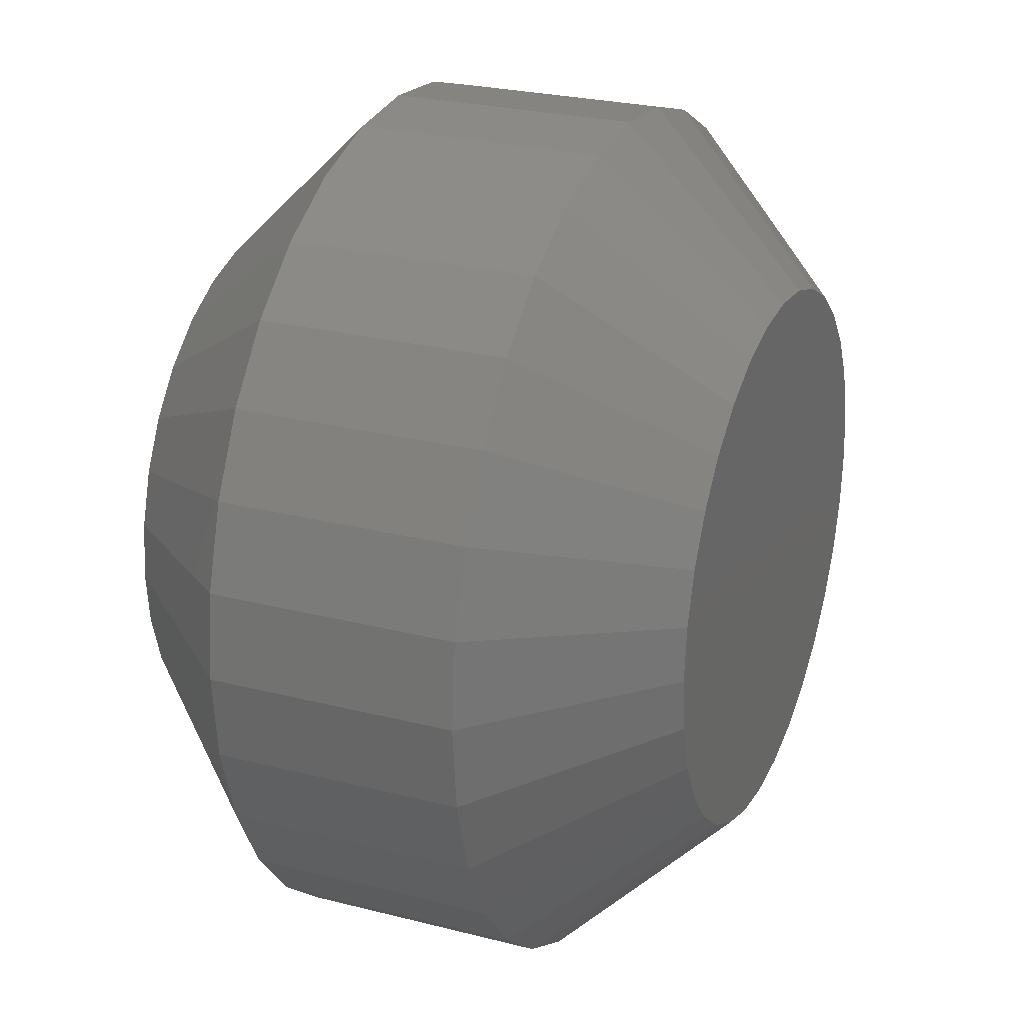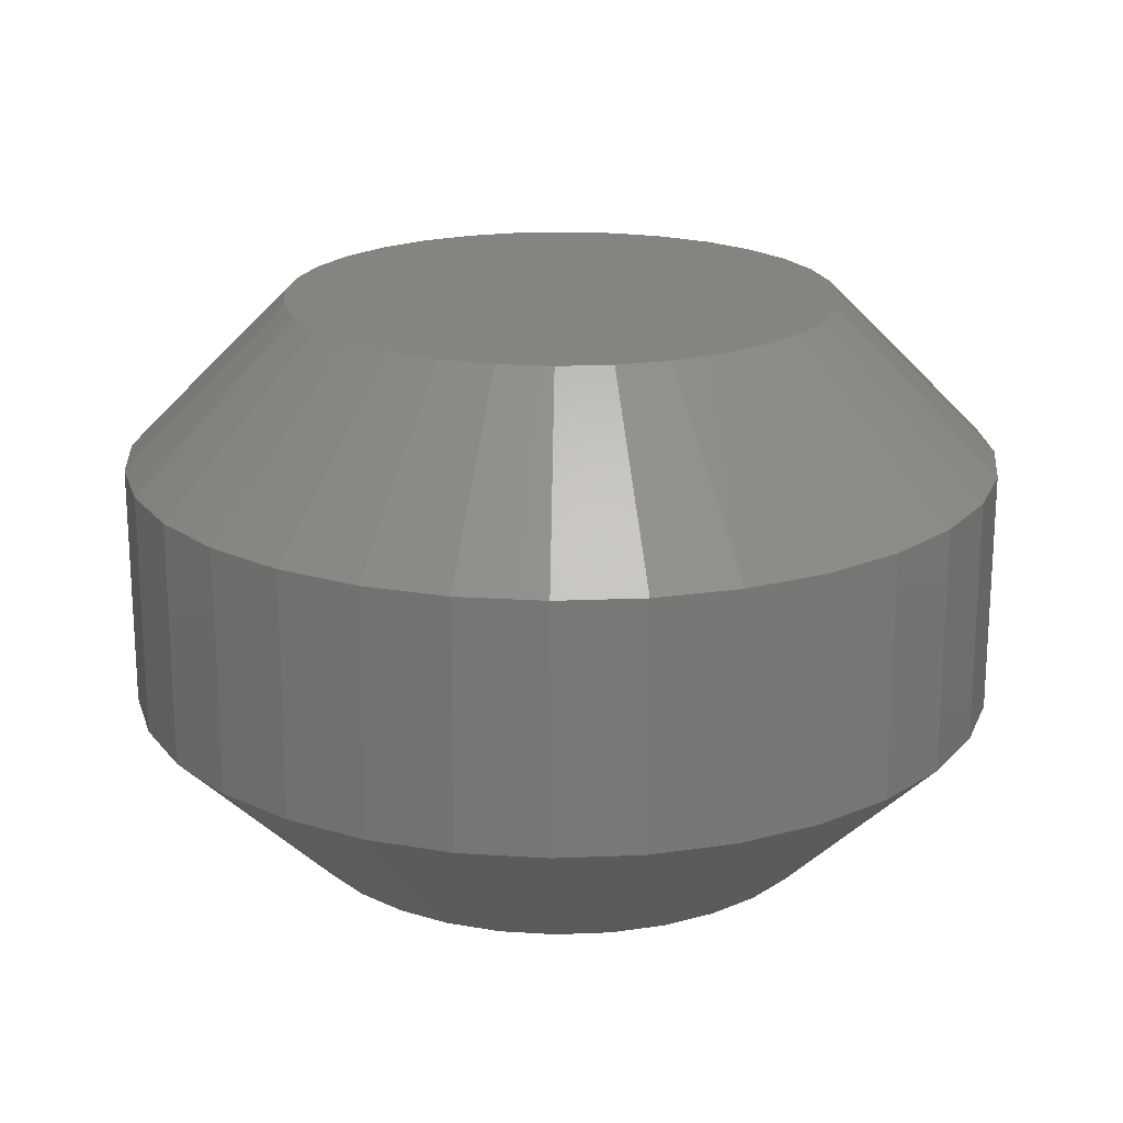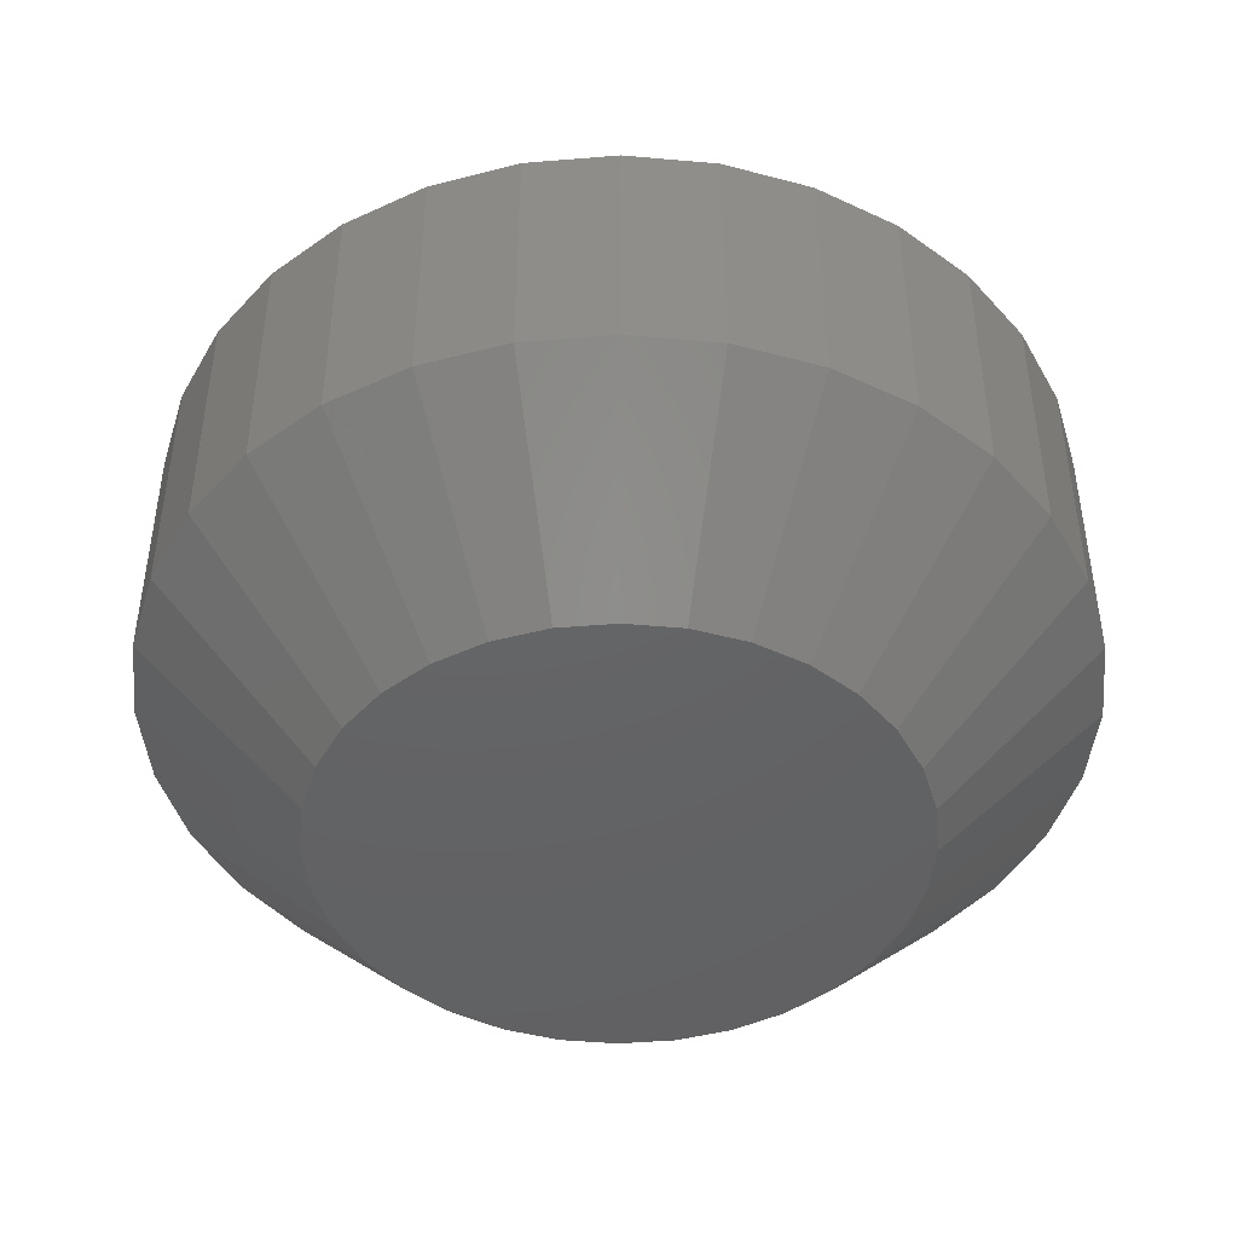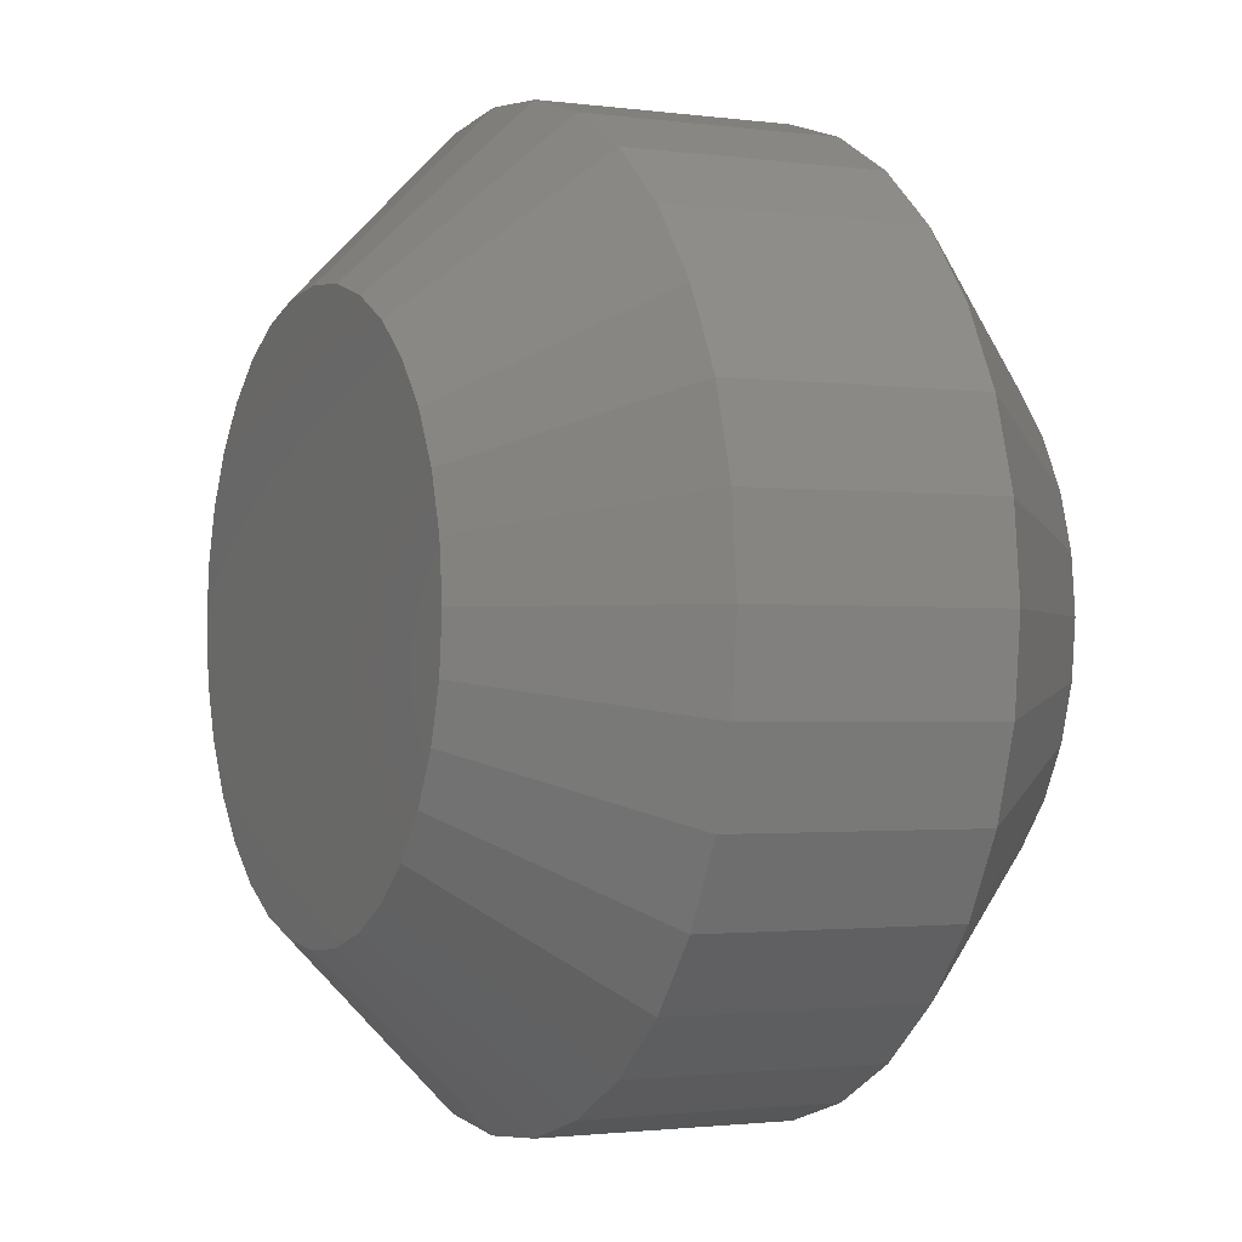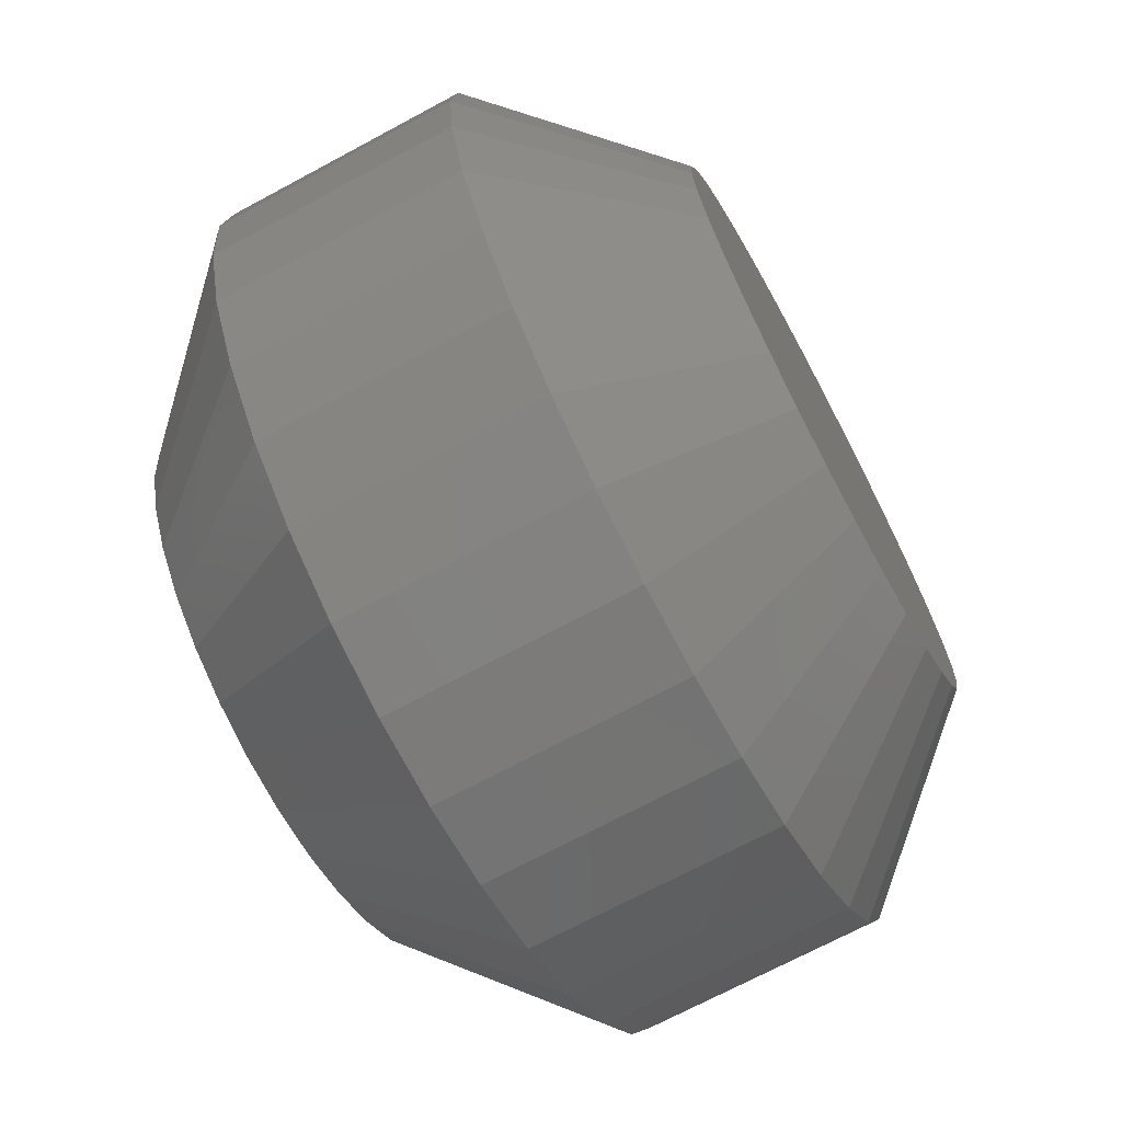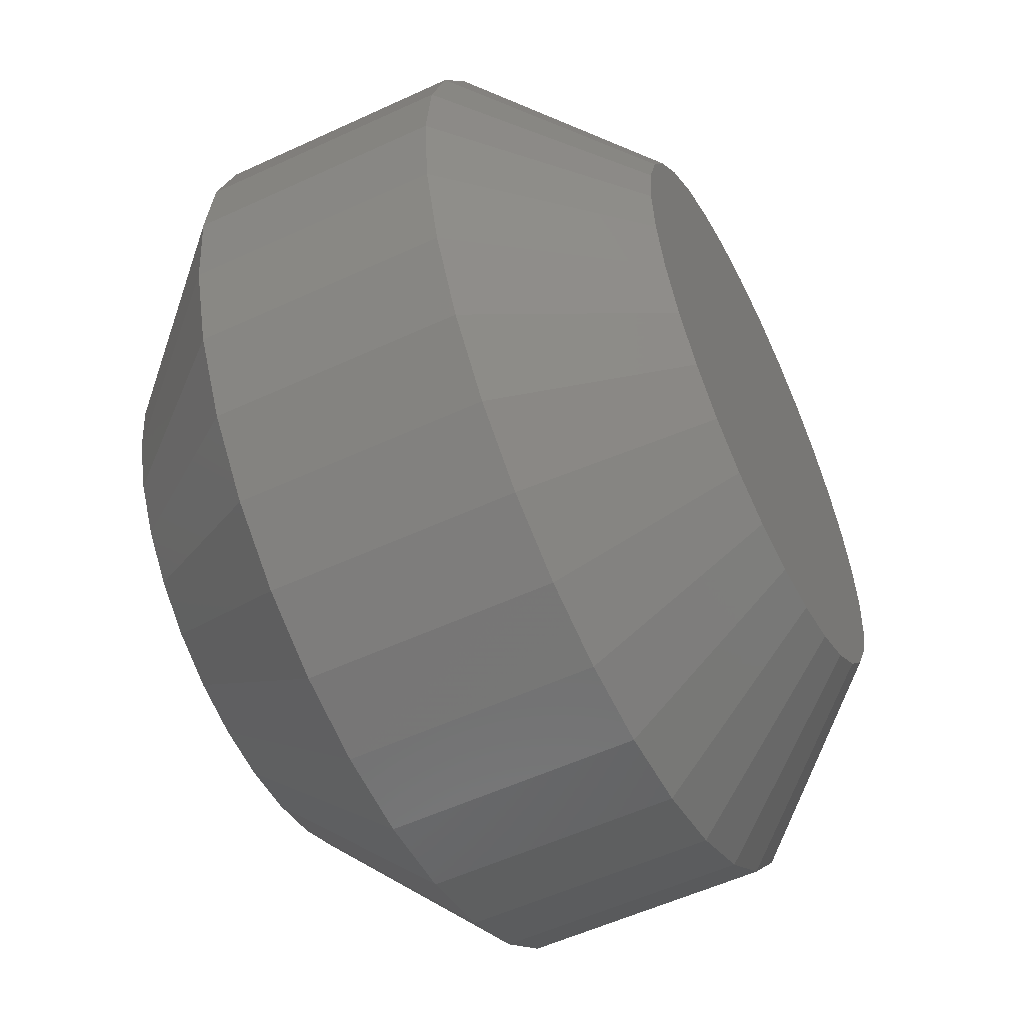
<metadata>
{"format":"stl","ext":"stl","renderer":"f3d","projection":"perspective","resolution":1024,"background":"white","views":[{"elev":25.6,"azim":112.3,"up":"+Z"},{"elev":19.8,"azim":-43.7,"up":"+Y"},{"elev":-45.4,"azim":44.8,"up":"+Y"},{"elev":-1.6,"azim":-116.2,"up":"+Z"},{"elev":-70.4,"azim":-61.7,"up":"+Z"},{"elev":-55.4,"azim":-64.0,"up":"+Z"}]}
</metadata>
<code>
# stl→obj: 128 verts, 252 faces
v 0.04276 -0.01562 0.6868
v 0.04276 -0.03906 0.6868
v 0.04195 -0.01562 0.6786
v 0.04195 -0.03906 0.6786
v 0.03956 -0.01562 0.6707
v 0.03956 -0.03906 0.6707
v 0.03567 -0.01562 0.6634
v 0.03567 -0.03906 0.6634
v 0.03043 -0.01562 0.6571
v 0.03043 -0.03906 0.6571
v 0.02405 -0.01562 0.6518
v 0.02405 -0.03906 0.6518
v 0.01677 -0.01562 0.6479
v 0.01677 -0.03906 0.6479
v 0.008872 -0.01562 0.6455
v 0.008872 -0.03906 0.6455
v 0.0006579 -0.01562 0.6447
v 0.0006579 -0.03906 0.6447
v -0.007556 -0.01562 0.6455
v -0.007556 -0.03906 0.6455
v -0.01546 -0.01562 0.6479
v -0.01546 -0.03906 0.6479
v -0.02273 -0.01562 0.6518
v -0.02273 -0.03906 0.6518
v -0.02912 -0.01562 0.6571
v -0.02912 -0.03906 0.6571
v -0.03435 -0.01562 0.6634
v -0.03435 -0.03906 0.6634
v -0.03824 -0.01562 0.6707
v -0.03824 -0.03906 0.6707
v -0.04064 -0.01562 0.6786
v -0.04064 -0.03906 0.6786
v -0.04145 -0.01562 0.6868
v -0.04145 -0.03906 0.6868
v -0.04064 -0.01562 0.6951
v -0.04064 -0.03906 0.6951
v -0.03824 -0.01562 0.703
v -0.03824 -0.03906 0.703
v -0.03435 -0.01562 0.7102
v -0.03435 -0.03906 0.7102
v -0.02912 -0.01562 0.7166
v -0.02912 -0.03906 0.7166
v -0.02273 -0.01562 0.7219
v -0.02273 -0.03906 0.7219
v -0.01546 -0.01562 0.7257
v -0.01546 -0.03906 0.7257
v -0.007556 -0.01562 0.7281
v -0.007556 -0.03906 0.7281
v 0.0006579 -0.01562 0.7289
v 0.0006579 -0.03906 0.7289
v 0.008872 -0.01562 0.7281
v 0.008872 -0.03906 0.7281
v 0.01677 -0.01562 0.7257
v 0.01677 -0.03906 0.7257
v 0.02405 -0.01562 0.7219
v 0.02405 -0.03906 0.7219
v 0.03043 -0.01562 0.7166
v 0.03043 -0.03906 0.7166
v 0.03567 -0.01562 0.7102
v 0.03567 -0.03906 0.7102
v 0.03956 -0.01562 0.703
v 0.03956 -0.03906 0.703
v 0.04195 -0.01562 0.6951
v 0.04195 -0.03906 0.6951
v 0.0006579 -0.05469 0.7133
v -0.004508 -0.05469 0.7128
v -0.009476 -0.05469 0.7113
v 0.005824 -0.05469 0.7128
v 0.01079 -0.05469 0.7113
v -0.01405 -0.05469 0.7089
v 0.01537 -0.05469 0.7089
v -0.01807 -0.05469 0.7056
v 0.01938 -0.05469 0.7056
v -0.02136 -0.05469 0.7016
v 0.02268 -0.05469 0.7016
v -0.02381 -0.05469 0.697
v 0.02512 -0.05469 0.697
v -0.02531 -0.05469 0.692
v 0.02663 -0.05469 0.692
v 0.02663 -0.05469 0.6817
v -0.02381 -0.05469 0.6767
v 0.02512 -0.05469 0.6767
v -0.02136 -0.05469 0.6721
v 0.02268 -0.05469 0.6721
v -0.01807 -0.05469 0.6681
v 0.01938 -0.05469 0.6681
v -0.01405 -0.05469 0.6648
v 0.01537 -0.05469 0.6648
v -0.009476 -0.05469 0.6624
v 0.01079 -0.05469 0.6624
v -0.004508 -0.05469 0.6609
v 0.0006579 -0.05469 0.6604
v 0.005824 -0.05469 0.6609
v 0.02714 -0.05469 0.6868
v -0.02582 -0.05469 0.6868
v -0.02531 -0.05469 0.6817
v -0.009476 2.892e-17 0.7113
v -0.004508 2.931e-17 0.7128
v 0.0006579 2.966e-17 0.7133
v 0.005824 2.996e-17 0.7128
v 0.01079 3.018e-17 0.7113
v -0.01405 2.85e-17 0.7089
v 0.01537 3.033e-17 0.7089
v -0.01807 2.806e-17 0.7056
v 0.01938 3.04e-17 0.7056
v -0.02136 2.764e-17 0.7016
v 0.02268 3.039e-17 0.7016
v -0.02381 2.723e-17 0.697
v 0.02512 3.028e-17 0.697
v -0.02531 2.686e-17 0.692
v 0.02663 3.01e-17 0.692
v 0.02512 2.916e-17 0.6767
v -0.02381 2.61e-17 0.6767
v 0.02663 2.953e-17 0.6817
v -0.02136 2.6e-17 0.6721
v 0.02268 2.875e-17 0.6721
v -0.01807 2.599e-17 0.6681
v 0.01938 2.832e-17 0.6681
v -0.01405 2.605e-17 0.6648
v 0.01537 2.789e-17 0.6648
v -0.009476 2.62e-17 0.6624
v 0.01079 2.747e-17 0.6624
v -0.004508 2.643e-17 0.6609
v 0.0006579 2.672e-17 0.6604
v 0.005824 2.707e-17 0.6609
v -0.02531 2.629e-17 0.6817
v -0.02582 2.654e-17 0.6868
v 0.02714 2.985e-17 0.6868
f 1 2 3
f 3 2 4
f 3 4 5
f 5 4 6
f 5 6 7
f 7 6 8
f 7 8 9
f 9 8 10
f 9 10 11
f 11 10 12
f 11 12 13
f 13 12 14
f 13 14 15
f 15 14 16
f 15 16 17
f 17 16 18
f 17 18 19
f 19 18 20
f 19 20 21
f 21 20 22
f 21 22 23
f 23 22 24
f 23 24 25
f 25 24 26
f 25 26 27
f 27 26 28
f 27 28 29
f 29 28 30
f 29 30 31
f 31 30 32
f 31 32 33
f 33 32 34
f 33 34 35
f 35 34 36
f 35 36 37
f 37 36 38
f 37 38 39
f 39 38 40
f 39 40 41
f 41 40 42
f 41 42 43
f 43 42 44
f 43 44 45
f 45 44 46
f 45 46 47
f 47 46 48
f 47 48 49
f 49 48 50
f 49 50 51
f 51 50 52
f 51 52 53
f 53 52 54
f 53 54 55
f 55 54 56
f 55 56 57
f 57 56 58
f 57 58 59
f 59 58 60
f 59 60 61
f 61 60 62
f 61 62 63
f 63 62 64
f 63 64 1
f 1 64 2
f 65 66 67
f 68 65 67
f 68 67 69
f 69 67 70
f 69 70 71
f 71 70 72
f 71 72 73
f 73 72 74
f 73 74 75
f 75 74 76
f 75 76 77
f 77 76 78
f 77 78 79
f 80 81 82
f 82 81 83
f 82 83 84
f 84 83 85
f 84 85 86
f 86 85 87
f 86 87 88
f 88 87 89
f 88 89 90
f 90 89 91
f 90 91 92
f 90 92 93
f 79 78 94
f 94 78 95
f 94 95 80
f 80 95 96
f 80 96 81
f 94 80 2
f 80 4 2
f 34 32 95
f 32 96 95
f 32 30 81
f 96 32 81
f 28 26 83
f 83 30 28
f 81 30 83
f 24 22 89
f 87 24 89
f 87 85 24
f 20 18 91
f 91 22 20
f 89 22 91
f 16 14 90
f 93 16 90
f 93 92 16
f 12 10 88
f 88 14 12
f 90 14 88
f 8 6 82
f 84 8 82
f 84 86 8
f 80 6 4
f 82 6 80
f 85 83 26
f 26 24 85
f 92 91 18
f 18 16 92
f 86 88 10
f 10 8 86
f 95 78 34
f 78 36 34
f 2 64 94
f 64 79 94
f 64 62 77
f 79 64 77
f 60 58 75
f 75 62 60
f 77 62 75
f 56 54 69
f 71 56 69
f 71 73 56
f 52 50 68
f 68 54 52
f 69 54 68
f 48 46 67
f 66 48 67
f 66 65 48
f 44 42 70
f 70 46 44
f 67 46 70
f 40 38 76
f 74 40 76
f 74 72 40
f 78 38 36
f 76 38 78
f 73 75 58
f 58 56 73
f 65 68 50
f 50 48 65
f 72 70 42
f 42 40 72
f 97 98 99
f 97 99 100
f 101 97 100
f 102 97 101
f 103 102 101
f 104 102 103
f 105 104 103
f 106 104 105
f 107 106 105
f 108 106 107
f 109 108 107
f 110 108 109
f 111 110 109
f 112 113 114
f 115 113 112
f 116 115 112
f 117 115 116
f 118 117 116
f 119 117 118
f 120 119 118
f 121 119 120
f 122 121 120
f 123 121 122
f 124 123 122
f 125 124 122
f 113 126 114
f 114 126 127
f 114 127 128
f 128 127 110
f 128 110 111
f 127 31 33
f 127 126 31
f 1 114 128
f 1 3 114
f 113 29 31
f 113 31 126
f 115 25 27
f 27 29 115
f 115 29 113
f 121 21 23
f 121 23 119
f 23 117 119
f 123 17 19
f 19 21 123
f 123 21 121
f 122 13 15
f 122 15 125
f 15 124 125
f 120 9 11
f 11 13 120
f 120 13 122
f 112 5 7
f 112 7 116
f 7 118 116
f 3 5 114
f 114 5 112
f 25 115 117
f 117 23 25
f 17 123 124
f 124 15 17
f 9 120 118
f 118 7 9
f 128 63 1
f 128 111 63
f 33 110 127
f 33 35 110
f 109 61 63
f 109 63 111
f 107 57 59
f 59 61 107
f 107 61 109
f 101 53 55
f 101 55 103
f 55 105 103
f 100 49 51
f 51 53 100
f 100 53 101
f 97 45 47
f 97 47 98
f 47 99 98
f 102 41 43
f 43 45 102
f 102 45 97
f 108 37 39
f 108 39 106
f 39 104 106
f 35 37 110
f 110 37 108
f 57 107 105
f 105 55 57
f 49 100 99
f 99 47 49
f 41 102 104
f 104 39 41

</code>
